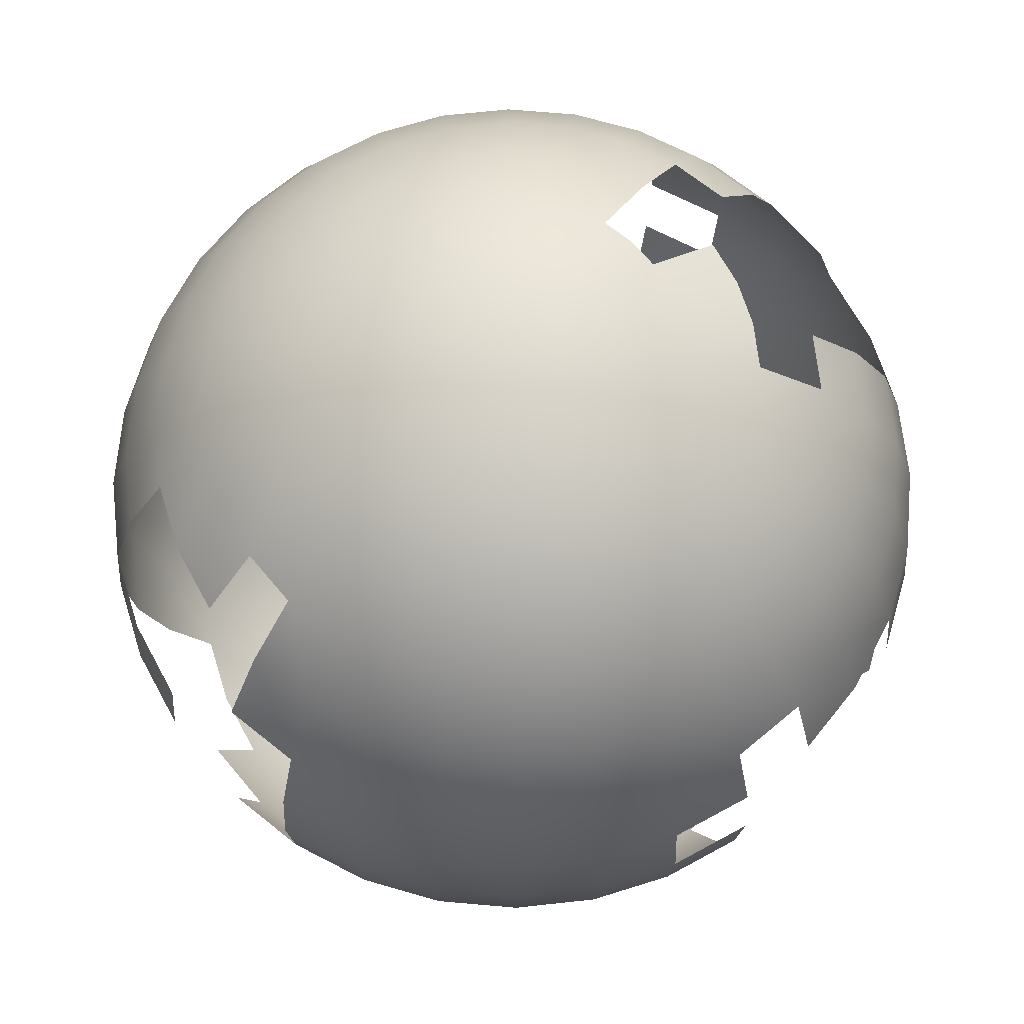
<metadata>
{"format":"obj","ext":"obj","renderer":"f3d","projection":"perspective","resolution":1024,"background":"white","views":[{"elev":68.1,"azim":89.4,"up":"+Y"}]}
</metadata>
<code>
v  2.859 262.6 15.66
v  2.859 257.4 -36.35
v  -7.289 257.4 -35.35
v  -17.05 257.4 -32.39
v  -26.04 257.4 -27.59
v  -33.92 257.4 -21.12
v  -40.39 257.4 -13.24
v  -45.2 257.4 -4.242
v  -48.16 257.4 5.516
v  -49.16 257.4 15.66
v  -48.16 257.4 25.81
v  -45.2 257.4 35.57
v  -40.39 257.4 44.56
v  -33.92 257.4 52.44
v  -26.04 257.4 58.91
v  -17.05 257.4 63.72
v  -7.289 257.4 66.68
v  2.859 257.4 67.68
v  13.01 257.4 66.68
v  22.76 257.4 63.72
v  31.76 257.4 58.91
v  39.64 257.4 52.44
v  46.11 257.4 44.56
v  50.92 257.4 35.57
v  53.88 257.4 25.81
v  54.87 257.4 15.66
v  53.88 257.4 5.515
v  50.92 257.4 -4.242
v  46.11 257.4 -13.24
v  39.64 257.4 -21.12
v  31.76 257.4 -27.59
v  22.76 257.4 -32.39
v  13.01 257.4 -35.35
v  2.859 242.3 -86.37
v  -17.05 242.3 -84.41
v  -36.19 242.3 -78.6
v  -53.83 242.3 -69.17
v  -69.29 242.3 -56.48
v  -81.98 242.3 -41.02
v  -91.41 242.3 -23.38
v  -97.21 242.3 -4.242
v  -99.17 242.3 15.66
v  -97.21 242.3 35.57
v  -91.41 242.3 54.71
v  -81.98 242.3 72.35
v  -69.29 242.3 87.81
v  -53.83 242.3 100.5
v  -36.19 242.3 109.9
v  -17.05 242.3 115.7
v  2.859 242.3 117.7
v  22.76 242.3 115.7
v  41.91 242.3 109.9
v  59.55 242.3 100.5
v  75.01 242.3 87.81
v  87.7 242.3 72.35
v  97.12 242.3 54.71
v  102.9 242.3 35.57
v  104.9 242.3 15.66
v  102.9 242.3 -4.242
v  97.12 242.3 -23.38
v  87.7 242.3 -41.02
v  75.01 242.3 -56.48
v  59.55 242.3 -69.17
v  41.91 242.3 -78.6
v  22.76 242.3 -84.41
v  2.859 217.6 -132.5
v  -26.04 217.6 -129.6
v  -53.83 217.6 -121.2
v  -79.44 217.6 -107.5
v  -120.3 217.6 -66.63
v  -134 217.6 -41.02
v  -142.4 217.6 -13.24
v  -145.3 217.6 15.66
v  -142.4 217.6 44.56
v  -134 217.6 72.35
v  -120.3 217.6 97.96
v  -101.9 217.6 120.4
v  -79.44 217.6 138.8
v  -53.83 217.6 152.5
v  -26.04 217.6 160.9
v  2.859 217.6 163.8
v  31.76 217.6 160.9
v  59.55 217.6 152.5
v  85.16 217.6 138.8
v  107.6 217.6 120.4
v  126 217.6 97.96
v  139.7 217.6 72.35
v  148.1 217.6 44.56
v  151 217.6 15.66
v  148.1 217.6 -13.24
v  139.7 217.6 -41.02
v  126 217.6 -66.63
v  107.6 217.6 -89.08
v  85.15 217.6 -107.5
v  59.55 217.6 -121.2
v  31.76 217.6 -129.6
v  2.859 184.5 -172.9
v  -33.92 184.5 -169.2
v  -130.5 184.5 -117.6
v  -153.9 184.5 -89.08
v  -171.3 184.5 -56.48
v  -182.1 184.5 -21.12
v  -185.7 184.5 15.66
v  -182.1 184.5 52.44
v  -171.3 184.5 87.81
v  -153.9 184.5 120.4
v  -130.5 184.5 149
v  -101.9 184.5 172.4
v  -69.29 184.5 189.8
v  -33.92 184.5 200.6
v  2.859 184.5 204.2
v  39.64 184.5 200.6
v  75.01 184.5 189.8
v  107.6 184.5 172.4
v  136.2 184.5 149
v  159.6 184.5 120.4
v  177 184.5 87.81
v  187.8 184.5 52.44
v  191.4 184.5 15.66
v  187.8 184.5 -21.12
v  177 184.5 -56.49
v  159.6 184.5 -89.08
v  136.2 184.5 -117.6
v  107.6 184.5 -141.1
v  75.01 184.5 -158.5
v  39.64 184.5 -169.2
v  2.859 144.1 -206
v  -40.39 144.1 -201.8
v  -153.9 144.1 -141.1
v  -181.5 144.1 -107.5
v  -202 144.1 -69.17
v  -214.6 144.1 -27.59
v  -218.8 144.1 15.66
v  -214.6 144.1 58.91
v  -202 144.1 100.5
v  -181.5 144.1 138.8
v  -153.9 144.1 172.4
v  -120.3 144.1 200
v  -81.98 144.1 220.5
v  -40.39 144.1 233.1
v  2.859 144.1 237.4
v  46.11 144.1 233.1
v  87.7 144.1 220.5
v  126 144.1 200
v  159.6 144.1 172.4
v  187.2 144.1 138.8
v  207.7 144.1 100.5
v  220.3 144.1 58.91
v  224.5 144.1 15.66
v  220.3 144.1 -27.59
v  207.7 144.1 -69.17
v  187.2 144.1 -107.5
v  159.6 144.1 -141.1
v  126 144.1 -168.7
v  87.7 144.1 -189.2
v  46.11 144.1 -201.8
v  2.859 97.98 -230.7
v  -45.2 97.98 -225.9
v  -134 97.98 -189.2
v  -171.3 97.98 -158.5
v  -202 97.98 -121.2
v  -224.7 97.98 -78.6
v  -238.7 97.98 -32.39
v  -243.5 97.98 15.66
v  -238.7 97.98 63.72
v  -224.7 97.98 109.9
v  -202 97.98 152.5
v  -171.3 97.98 189.8
v  -134 97.98 220.5
v  -91.41 97.98 243.2
v  -45.2 97.98 257.3
v  2.859 97.98 262
v  50.92 97.98 257.3
v  177 97.98 189.8
v  207.7 97.98 152.5
v  230.4 97.98 109.9
v  244.5 97.98 63.72
v  249.2 97.98 15.66
v  244.5 97.98 -32.39
v  230.4 97.98 -78.6
v  207.7 97.98 -121.2
v  177 97.98 -158.5
v  139.7 97.98 -189.2
v  97.12 97.98 -211.9
v  50.91 97.98 -225.9
v  2.859 47.96 -245.8
v  -48.16 47.96 -240.8
v  -97.21 47.96 -225.9
v  -142.4 47.96 -201.8
v  -182.1 47.96 -169.2
v  -214.6 47.96 -129.6
v  -238.7 47.96 -84.41
v  -253.6 47.96 -35.35
v  -258.6 47.96 15.66
v  -253.6 47.96 66.68
v  -238.7 47.96 115.7
v  -214.6 47.96 160.9
v  -182.1 47.96 200.6
v  -142.4 47.96 233.1
v  -97.21 47.96 257.3
v  -48.16 47.96 272.1
v  2.859 47.96 277.2
v  53.88 47.96 272.1
v  102.9 47.96 257.3
v  148.1 47.96 233.1
v  220.3 47.96 160.9
v  244.5 47.96 115.7
v  259.3 47.96 66.68
v  264.4 47.96 15.66
v  259.3 47.96 -35.35
v  244.5 47.96 -84.41
v  220.3 47.96 -129.6
v  187.8 47.96 -169.2
v  148.1 47.96 -201.8
v  102.9 47.96 -225.9
v  53.87 47.96 -240.8
v  2.859 -4.057 -251
v  -49.16 -4.057 -245.8
v  -99.17 -4.057 -230.7
v  -145.3 -4.057 -206
v  -185.7 -4.057 -172.9
v  -218.8 -4.057 -132.5
v  -243.5 -4.057 -86.37
v  -258.6 -4.057 67.68
v  -243.5 -4.057 117.7
v  -218.8 -4.057 163.8
v  -185.7 -4.057 204.2
v  -145.3 -4.057 237.4
v  -99.17 -4.057 262
v  -49.16 -4.057 277.2
v  2.859 -4.057 282.3
v  54.88 -4.057 277.2
v  104.9 -4.057 262
v  151 -4.057 237.4
v  224.5 -4.057 163.8
v  249.2 -4.057 117.7
v  264.4 -4.057 67.68
v  269.5 -4.057 15.66
v  264.4 -4.057 -36.35
v  249.2 -4.057 -86.37
v  224.5 -4.057 -132.5
v  104.9 -4.057 -230.7
v  54.87 -4.057 -245.8
v  2.859 -56.07 -245.8
v  -48.16 -56.07 -240.8
v  -97.21 -56.07 -225.9
v  -142.4 -56.07 -201.8
v  -182.1 -56.07 -169.2
v  -214.6 -56.07 -129.6
v  -238.7 -56.07 -84.41
v  -253.6 -56.07 66.68
v  -238.7 -56.07 115.7
v  -214.6 -56.07 160.9
v  -182.1 -56.07 200.6
v  -142.4 -56.07 233.1
v  -97.21 -56.07 257.3
v  -48.16 -56.07 272.1
v  2.859 -56.07 277.2
v  53.88 -56.07 272.1
v  187.8 -56.07 200.6
v  220.3 -56.07 160.9
v  244.5 -56.07 115.7
v  259.3 -56.07 66.68
v  264.4 -56.07 15.66
v  259.3 -56.07 -35.35
v  244.5 -56.07 -84.41
v  220.3 -56.07 -129.6
v  102.9 -56.07 -225.9
v  53.87 -56.07 -240.8
v  2.859 -106.1 -230.7
v  -45.2 -106.1 -225.9
v  -91.41 -106.1 -211.9
v  -134 -106.1 -189.2
v  -171.3 -106.1 -158.5
v  -202 -106.1 -121.2
v  -224.7 -106.1 -78.6
v  -224.7 -106.1 109.9
v  -202 -106.1 152.5
v  -171.3 -106.1 189.8
v  -134 -106.1 220.5
v  -91.41 -106.1 243.2
v  -45.2 -106.1 257.3
v  2.859 -106.1 262
v  50.92 -106.1 257.3
v  139.7 -106.1 220.5
v  177 -106.1 189.8
v  207.7 -106.1 152.5
v  230.4 -106.1 109.9
v  244.5 -106.1 63.72
v  249.2 -106.1 15.66
v  244.5 -106.1 -32.39
v  230.4 -106.1 -78.6
v  207.7 -106.1 -121.2
v  97.12 -106.1 -211.9
v  50.91 -106.1 -225.9
v  2.859 -152.2 -206
v  -40.39 -152.2 -201.8
v  -81.98 -152.2 -189.2
v  -120.3 -152.2 -168.7
v  -153.9 -152.2 -141.1
v  -181.5 -152.2 -107.5
v  -202 -152.2 -69.17
v  -214.6 -152.2 -27.59
v  -218.8 -152.2 15.66
v  -202 -152.2 100.5
v  -181.5 -152.2 138.8
v  -153.9 -152.2 172.4
v  -120.3 -152.2 200
v  -81.98 -152.2 220.5
v  -40.39 -152.2 233.1
v  2.859 -152.2 237.4
v  46.11 -152.2 233.1
v  87.7 -152.2 220.5
v  126 -152.2 200
v  159.6 -152.2 172.4
v  187.2 -152.2 138.8
v  207.7 -152.2 100.5
v  220.3 -152.2 58.91
v  224.5 -152.2 15.66
v  220.3 -152.2 -27.59
v  207.7 -152.2 -69.17
v  187.2 -152.2 -107.5
v  159.6 -152.2 -141.1
v  46.11 -152.2 -201.8
v  2.859 -192.6 -172.9
v  -33.92 -192.6 -169.2
v  -69.29 -192.6 -158.5
v  -101.9 -192.6 -141.1
v  -130.5 -192.6 -117.6
v  -153.9 -192.6 -89.08
v  -171.3 -192.6 -56.48
v  -182.1 -192.6 -21.12
v  -185.7 -192.6 15.66
v  -182.1 -192.6 52.44
v  -153.9 -192.6 120.4
v  -130.5 -192.6 149
v  -101.9 -192.6 172.4
v  -69.29 -192.6 189.8
v  -33.92 -192.6 200.6
v  2.859 -192.6 204.2
v  39.64 -192.6 200.6
v  75.01 -192.6 189.8
v  107.6 -192.6 172.4
v  136.2 -192.6 149
v  159.6 -192.6 120.4
v  177 -192.6 87.81
v  187.8 -192.6 52.44
v  191.4 -192.6 15.66
v  187.8 -192.6 -21.12
v  177 -192.6 -56.49
v  159.6 -192.6 -89.08
v  136.2 -192.6 -117.6
v  107.6 -192.6 -141.1
v  2.859 -225.7 -132.5
v  -26.04 -225.7 -129.6
v  -53.83 -225.7 -121.2
v  -79.44 -225.7 -107.5
v  -101.9 -225.7 -89.08
v  -120.3 -225.7 -66.63
v  -134 -225.7 -41.02
v  -142.4 -225.7 -13.24
v  -145.3 -225.7 15.66
v  -142.4 -225.7 44.56
v  -134 -225.7 72.35
v  -120.3 -225.7 97.96
v  -101.9 -225.7 120.4
v  -79.44 -225.7 138.8
v  -53.83 -225.7 152.5
v  -26.04 -225.7 160.9
v  2.859 -225.7 163.8
v  31.76 -225.7 160.9
v  59.55 -225.7 152.5
v  85.16 -225.7 138.8
v  107.6 -225.7 120.4
v  126 -225.7 97.96
v  139.7 -225.7 72.35
v  148.1 -225.7 44.56
v  151 -225.7 15.66
v  148.1 -225.7 -13.24
v  139.7 -225.7 -41.02
v  126 -225.7 -66.63
v  107.6 -225.7 -89.08
v  85.15 -225.7 -107.5
v  2.859 -250.4 -86.37
v  -17.05 -250.4 -84.41
v  -36.19 -250.4 -78.6
v  -53.83 -250.4 -69.17
v  -69.29 -250.4 -56.48
v  -81.98 -250.4 -41.02
v  -91.41 -250.4 -23.38
v  -97.21 -250.4 -4.242
v  -99.17 -250.4 15.66
v  -97.21 -250.4 35.57
v  -91.41 -250.4 54.71
v  -81.98 -250.4 72.35
v  -69.29 -250.4 87.81
v  -53.83 -250.4 100.5
v  -36.19 -250.4 109.9
v  -17.05 -250.4 115.7
v  2.859 -250.4 117.7
v  22.76 -250.4 115.7
v  41.91 -250.4 109.9
v  59.55 -250.4 100.5
v  75.01 -250.4 87.81
v  87.7 -250.4 72.35
v  97.12 -250.4 54.71
v  102.9 -250.4 35.57
v  104.9 -250.4 15.66
v  102.9 -250.4 -4.242
v  97.12 -250.4 -23.38
v  87.7 -250.4 -41.02
v  75.01 -250.4 -56.48
v  59.55 -250.4 -69.17
v  41.91 -250.4 -78.6
v  22.76 -250.4 -84.41
v  2.859 -265.6 -36.35
v  -7.289 -265.6 -35.35
v  -17.05 -265.6 -32.39
v  -26.04 -265.6 -27.59
v  -33.92 -265.6 -21.12
v  -40.39 -265.6 -13.24
v  -45.2 -265.6 -4.242
v  -48.16 -265.6 5.516
v  -49.16 -265.6 15.66
v  -48.16 -265.6 25.81
v  -45.2 -265.6 35.57
v  -40.39 -265.6 44.56
v  -33.92 -265.6 52.44
v  -26.04 -265.6 58.91
v  -17.05 -265.6 63.72
v  -7.289 -265.6 66.68
v  2.859 -265.6 67.68
v  13.01 -265.6 66.68
v  22.76 -265.6 63.72
v  31.76 -265.6 58.91
v  39.64 -265.6 52.44
v  46.11 -265.6 44.56
v  50.92 -265.6 35.57
v  53.88 -265.6 25.81
v  54.87 -265.6 15.66
v  53.88 -265.6 5.515
v  50.92 -265.6 -4.242
v  46.11 -265.6 -13.24
v  39.64 -265.6 -21.12
v  31.76 -265.6 -27.59
v  22.76 -265.6 -32.39
v  13.01 -265.6 -35.35
v  2.859 -270.7 15.66
g World
f 1 2 3
f 1 3 4
f 1 4 5
f 1 5 6
f 1 6 7
f 1 7 8
f 1 8 9
f 1 9 10
f 1 10 11
f 1 11 12
f 1 12 13
f 1 13 14
f 1 14 15
f 1 15 16
f 1 16 17
f 1 17 18
f 1 18 19
f 1 19 20
f 1 20 21
f 1 21 22
f 1 22 23
f 1 23 24
f 1 24 25
f 1 25 26
f 1 26 27
f 1 27 28
f 1 28 29
f 1 29 30
f 1 30 31
f 1 31 32
f 1 32 33
f 1 33 2
f 35 3 2
f 2 34 35
f 36 4 3
f 3 35 36
f 37 5 4
f 4 36 37
f 38 6 5
f 5 37 38
f 39 7 6
f 6 38 39
f 40 8 7
f 7 39 40
f 41 9 8
f 8 40 41
f 42 10 9
f 9 41 42
f 43 11 10
f 10 42 43
f 44 12 11
f 11 43 44
f 45 13 12
f 12 44 45
f 46 14 13
f 13 45 46
f 47 15 14
f 14 46 47
f 48 16 15
f 15 47 48
f 49 17 16
f 16 48 49
f 50 18 17
f 17 49 50
f 51 19 18
f 18 50 51
f 52 20 19
f 19 51 52
f 53 21 20
f 20 52 53
f 54 22 21
f 21 53 54
f 55 23 22
f 22 54 55
f 56 24 23
f 23 55 56
f 57 25 24
f 24 56 57
f 58 26 25
f 25 57 58
f 59 27 26
f 26 58 59
f 60 28 27
f 27 59 60
f 61 29 28
f 28 60 61
f 62 30 29
f 29 61 62
f 63 31 30
f 30 62 63
f 64 32 31
f 31 63 64
f 65 33 32
f 32 64 65
f 34 2 33
f 33 65 34
f 67 35 34
f 34 66 67
f 68 36 35
f 35 67 68
f 69 37 36
f 36 68 69
f 71 40 39
f 39 70 71
f 72 41 40
f 40 71 72
f 73 42 41
f 41 72 73
f 74 43 42
f 42 73 74
f 75 44 43
f 43 74 75
f 76 45 44
f 44 75 76
f 77 46 45
f 45 76 77
f 78 47 46
f 46 77 78
f 79 48 47
f 47 78 79
f 80 49 48
f 48 79 80
f 81 50 49
f 49 80 81
f 82 51 50
f 50 81 82
f 83 52 51
f 51 82 83
f 84 53 52
f 52 83 84
f 85 54 53
f 53 84 85
f 86 55 54
f 54 85 86
f 87 56 55
f 55 86 87
f 88 57 56
f 56 87 88
f 89 58 57
f 57 88 89
f 90 59 58
f 58 89 90
f 91 60 59
f 59 90 91
f 92 61 60
f 60 91 92
f 93 62 61
f 61 92 93
f 94 63 62
f 62 93 94
f 95 64 63
f 63 94 95
f 96 65 64
f 64 95 96
f 66 34 65
f 65 96 66
f 101 71 70
f 70 100 101
f 102 72 71
f 71 101 102
f 103 73 72
f 72 102 103
f 104 74 73
f 73 103 104
f 105 75 74
f 74 104 105
f 106 76 75
f 75 105 106
f 107 77 76
f 76 106 107
f 108 78 77
f 77 107 108
f 109 79 78
f 78 108 109
f 110 80 79
f 79 109 110
f 111 81 80
f 80 110 111
f 112 82 81
f 81 111 112
f 113 83 82
f 82 112 113
f 114 84 83
f 83 113 114
f 115 85 84
f 84 114 115
f 116 86 85
f 85 115 116
f 117 87 86
f 86 116 117
f 118 88 87
f 87 117 118
f 119 89 88
f 88 118 119
f 120 90 89
f 89 119 120
f 121 91 90
f 90 120 121
f 122 92 91
f 91 121 122
f 123 93 92
f 92 122 123
f 124 94 93
f 93 123 124
f 125 95 94
f 94 124 125
f 126 96 95
f 95 125 126
f 97 66 96
f 96 126 97
f 128 98 97
f 97 127 128
f 130 100 99
f 99 129 130
f 131 101 100
f 100 130 131
f 132 102 101
f 101 131 132
f 133 103 102
f 102 132 133
f 134 104 103
f 103 133 134
f 135 105 104
f 104 134 135
f 136 106 105
f 105 135 136
f 137 107 106
f 106 136 137
f 138 108 107
f 107 137 138
f 139 109 108
f 108 138 139
f 140 110 109
f 109 139 140
f 141 111 110
f 110 140 141
f 142 112 111
f 111 141 142
f 143 113 112
f 112 142 143
f 144 114 113
f 113 143 144
f 146 116 115
f 115 145 146
f 147 117 116
f 116 146 147
f 148 118 117
f 117 147 148
f 149 119 118
f 118 148 149
f 150 120 119
f 119 149 150
f 151 121 120
f 120 150 151
f 152 122 121
f 121 151 152
f 153 123 122
f 122 152 153
f 154 124 123
f 123 153 154
f 155 125 124
f 124 154 155
f 156 126 125
f 125 155 156
f 127 97 126
f 126 156 127
f 158 128 127
f 127 157 158
f 161 130 129
f 129 160 161
f 162 131 130
f 130 161 162
f 163 132 131
f 131 162 163
f 164 133 132
f 132 163 164
f 165 134 133
f 133 164 165
f 166 135 134
f 134 165 166
f 167 136 135
f 135 166 167
f 168 137 136
f 136 167 168
f 169 138 137
f 137 168 169
f 170 139 138
f 138 169 170
f 171 140 139
f 139 170 171
f 172 141 140
f 140 171 172
f 173 142 141
f 141 172 173
f 175 146 145
f 145 174 175
f 176 147 146
f 146 175 176
f 177 148 147
f 147 176 177
f 178 149 148
f 148 177 178
f 179 150 149
f 149 178 179
f 180 151 150
f 150 179 180
f 181 152 151
f 151 180 181
f 182 153 152
f 152 181 182
f 183 154 153
f 153 182 183
f 184 155 154
f 154 183 184
f 185 156 155
f 155 184 185
f 157 127 156
f 156 185 157
f 187 158 157
f 157 186 187
f 190 160 159
f 159 189 190
f 191 161 160
f 160 190 191
f 192 162 161
f 161 191 192
f 194 164 163
f 163 193 194
f 195 165 164
f 164 194 195
f 196 166 165
f 165 195 196
f 197 167 166
f 166 196 197
f 198 168 167
f 167 197 198
f 199 169 168
f 168 198 199
f 200 170 169
f 169 199 200
f 201 171 170
f 170 200 201
f 202 172 171
f 171 201 202
f 203 173 172
f 172 202 203
f 207 176 175
f 175 206 207
f 208 177 176
f 176 207 208
f 209 178 177
f 177 208 209
f 210 179 178
f 178 209 210
f 211 180 179
f 179 210 211
f 212 181 180
f 180 211 212
f 214 183 182
f 182 213 214
f 215 184 183
f 183 214 215
f 216 185 184
f 184 215 216
f 186 157 185
f 185 216 186
f 218 187 186
f 186 217 218
f 219 188 187
f 187 218 219
f 220 189 188
f 188 219 220
f 221 190 189
f 189 220 221
f 222 191 190
f 190 221 222
f 223 192 191
f 191 222 223
f 225 196 195
f 195 224 225
f 226 197 196
f 196 225 226
f 227 198 197
f 197 226 227
f 228 199 198
f 198 227 228
f 229 200 199
f 199 228 229
f 230 201 200
f 200 229 230
f 231 202 201
f 201 230 231
f 232 203 202
f 202 231 232
f 233 204 203
f 203 232 233
f 234 205 204
f 204 233 234
f 236 207 206
f 206 235 236
f 237 208 207
f 207 236 237
f 238 209 208
f 208 237 238
f 239 210 209
f 209 238 239
f 240 211 210
f 210 239 240
f 243 216 215
f 215 242 243
f 217 186 216
f 216 243 217
f 245 218 217
f 217 244 245
f 246 219 218
f 218 245 246
f 247 220 219
f 219 246 247
f 248 221 220
f 220 247 248
f 249 222 221
f 221 248 249
f 252 225 224
f 224 251 252
f 253 226 225
f 225 252 253
f 254 227 226
f 226 253 254
f 255 228 227
f 227 254 255
f 256 229 228
f 228 255 256
f 257 230 229
f 229 256 257
f 258 231 230
f 230 257 258
f 259 232 231
f 231 258 259
f 262 236 235
f 235 261 262
f 263 237 236
f 236 262 263
f 264 238 237
f 237 263 264
f 265 239 238
f 238 264 265
f 266 240 239
f 239 265 266
f 267 241 240
f 240 266 267
f 244 217 243
f 243 269 244
f 271 245 244
f 244 270 271
f 272 246 245
f 245 271 272
f 273 247 246
f 246 272 273
f 274 248 247
f 247 273 274
f 275 249 248
f 248 274 275
f 276 250 249
f 249 275 276
f 278 253 252
f 252 277 278
f 279 254 253
f 253 278 279
f 280 255 254
f 254 279 280
f 281 256 255
f 255 280 281
f 282 257 256
f 256 281 282
f 283 258 257
f 257 282 283
f 284 259 258
f 258 283 284
f 287 261 260
f 260 286 287
f 288 262 261
f 261 287 288
f 289 263 262
f 262 288 289
f 290 264 263
f 263 289 290
f 291 265 264
f 264 290 291
f 292 266 265
f 265 291 292
f 293 267 266
f 266 292 293
f 295 269 268
f 268 294 295
f 270 244 269
f 269 295 270
f 297 271 270
f 270 296 297
f 298 272 271
f 271 297 298
f 299 273 272
f 272 298 299
f 300 274 273
f 273 299 300
f 301 275 274
f 274 300 301
f 302 276 275
f 275 301 302
f 306 278 277
f 277 305 306
f 307 279 278
f 278 306 307
f 308 280 279
f 279 307 308
f 309 281 280
f 280 308 309
f 310 282 281
f 281 309 310
f 311 283 282
f 282 310 311
f 312 284 283
f 283 311 312
f 315 286 285
f 285 314 315
f 316 287 286
f 286 315 316
f 317 288 287
f 287 316 317
f 318 289 288
f 288 317 318
f 319 290 289
f 289 318 319
f 320 291 290
f 290 319 320
f 321 292 291
f 291 320 321
f 322 293 292
f 292 321 322
f 296 270 295
f 295 324 296
f 326 297 296
f 296 325 326
f 327 298 297
f 297 326 327
f 328 299 298
f 298 327 328
f 329 300 299
f 299 328 329
f 330 301 300
f 300 329 330
f 331 302 301
f 301 330 331
f 332 303 302
f 302 331 332
f 333 304 303
f 303 332 333
f 336 307 306
f 306 335 336
f 337 308 307
f 307 336 337
f 338 309 308
f 308 337 338
f 339 310 309
f 309 338 339
f 340 311 310
f 310 339 340
f 341 312 311
f 311 340 341
f 342 313 312
f 312 341 342
f 343 314 313
f 313 342 343
f 344 315 314
f 314 343 344
f 345 316 315
f 315 344 345
f 346 317 316
f 316 345 346
f 347 318 317
f 317 346 347
f 348 319 318
f 318 347 348
f 349 320 319
f 319 348 349
f 350 321 320
f 320 349 350
f 351 322 321
f 321 350 351
f 352 323 322
f 322 351 352
f 355 326 325
f 325 354 355
f 356 327 326
f 326 355 356
f 357 328 327
f 327 356 357
f 358 329 328
f 328 357 358
f 359 330 329
f 329 358 359
f 360 331 330
f 330 359 360
f 361 332 331
f 331 360 361
f 362 333 332
f 332 361 362
f 363 334 333
f 333 362 363
f 366 336 335
f 335 365 366
f 367 337 336
f 336 366 367
f 368 338 337
f 337 367 368
f 369 339 338
f 338 368 369
f 370 340 339
f 339 369 370
f 371 341 340
f 340 370 371
f 372 342 341
f 341 371 372
f 373 343 342
f 342 372 373
f 374 344 343
f 343 373 374
f 375 345 344
f 344 374 375
f 376 346 345
f 345 375 376
f 377 347 346
f 346 376 377
f 378 348 347
f 347 377 378
f 379 349 348
f 348 378 379
f 380 350 349
f 349 379 380
f 381 351 350
f 350 380 381
f 382 352 351
f 351 381 382
f 383 353 352
f 352 382 383
f 385 355 354
f 354 384 385
f 386 356 355
f 355 385 386
f 387 357 356
f 356 386 387
f 388 358 357
f 357 387 388
f 389 359 358
f 358 388 389
f 390 360 359
f 359 389 390
f 391 361 360
f 360 390 391
f 392 362 361
f 361 391 392
f 393 363 362
f 362 392 393
f 394 364 363
f 363 393 394
f 395 365 364
f 364 394 395
f 396 366 365
f 365 395 396
f 397 367 366
f 366 396 397
f 398 368 367
f 367 397 398
f 399 369 368
f 368 398 399
f 400 370 369
f 369 399 400
f 401 371 370
f 370 400 401
f 402 372 371
f 371 401 402
f 403 373 372
f 372 402 403
f 404 374 373
f 373 403 404
f 405 375 374
f 374 404 405
f 406 376 375
f 375 405 406
f 407 377 376
f 376 406 407
f 408 378 377
f 377 407 408
f 409 379 378
f 378 408 409
f 410 380 379
f 379 409 410
f 411 381 380
f 380 410 411
f 412 382 381
f 381 411 412
f 417 385 384
f 384 416 417
f 418 386 385
f 385 417 418
f 419 387 386
f 386 418 419
f 420 388 387
f 387 419 420
f 421 389 388
f 388 420 421
f 422 390 389
f 389 421 422
f 423 391 390
f 390 422 423
f 424 392 391
f 391 423 424
f 425 393 392
f 392 424 425
f 426 394 393
f 393 425 426
f 427 395 394
f 394 426 427
f 428 396 395
f 395 427 428
f 429 397 396
f 396 428 429
f 430 398 397
f 397 429 430
f 431 399 398
f 398 430 431
f 432 400 399
f 399 431 432
f 433 401 400
f 400 432 433
f 434 402 401
f 401 433 434
f 435 403 402
f 402 434 435
f 436 404 403
f 403 435 436
f 437 405 404
f 404 436 437
f 438 406 405
f 405 437 438
f 439 407 406
f 406 438 439
f 440 408 407
f 407 439 440
f 441 409 408
f 408 440 441
f 442 410 409
f 409 441 442
f 443 411 410
f 410 442 443
f 444 412 411
f 411 443 444
f 445 413 412
f 412 444 445
f 446 414 413
f 413 445 446
f 447 415 414
f 414 446 447
f 416 384 415
f 415 447 416
f 448 417 416
f 448 418 417
f 448 419 418
f 448 420 419
f 448 421 420
f 448 422 421
f 448 423 422
f 448 424 423
f 448 425 424
f 448 426 425
f 448 427 426
f 448 428 427
f 448 429 428
f 448 430 429
f 448 431 430
f 448 432 431
f 448 433 432
f 448 434 433
f 448 435 434
f 448 436 435
f 448 437 436
f 448 438 437
f 448 439 438
f 448 440 439
f 448 441 440
f 448 442 441
f 448 443 442
f 448 444 443
f 448 445 444
f 448 446 445
f 448 447 446
f 448 416 447

</code>
